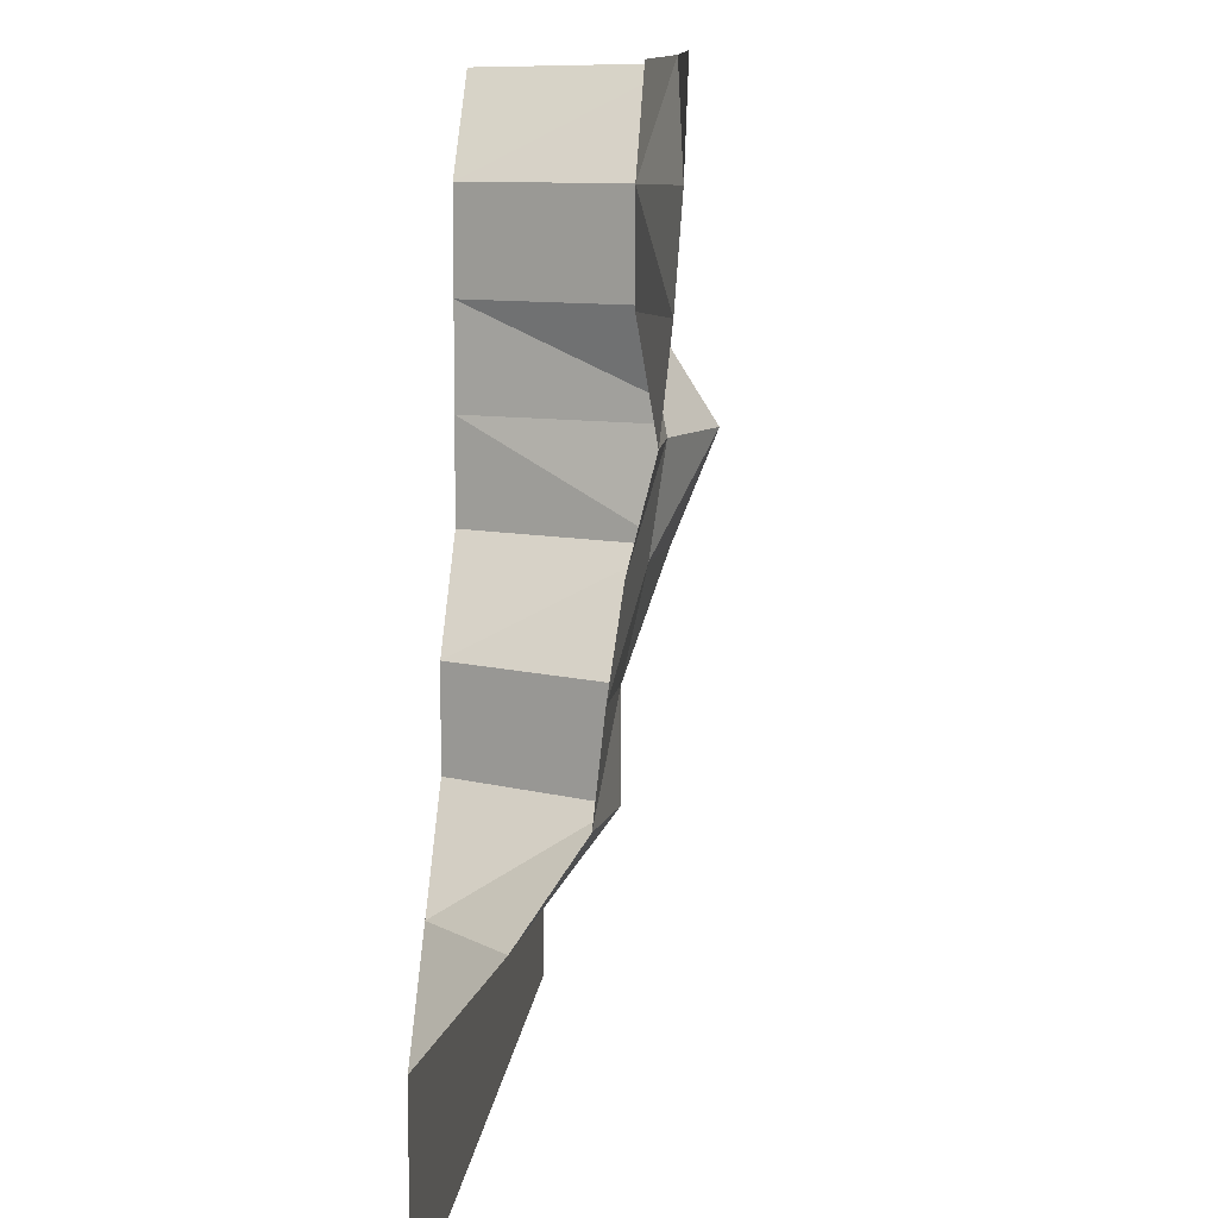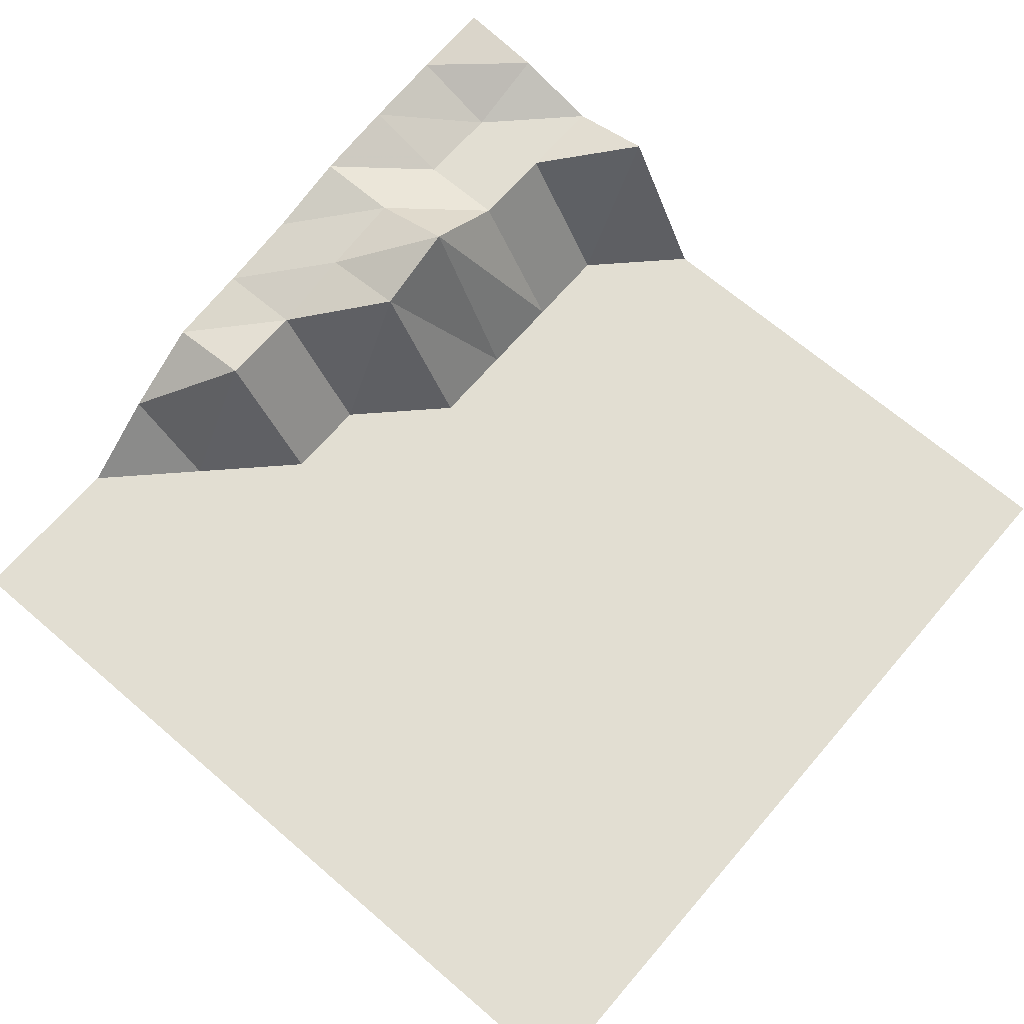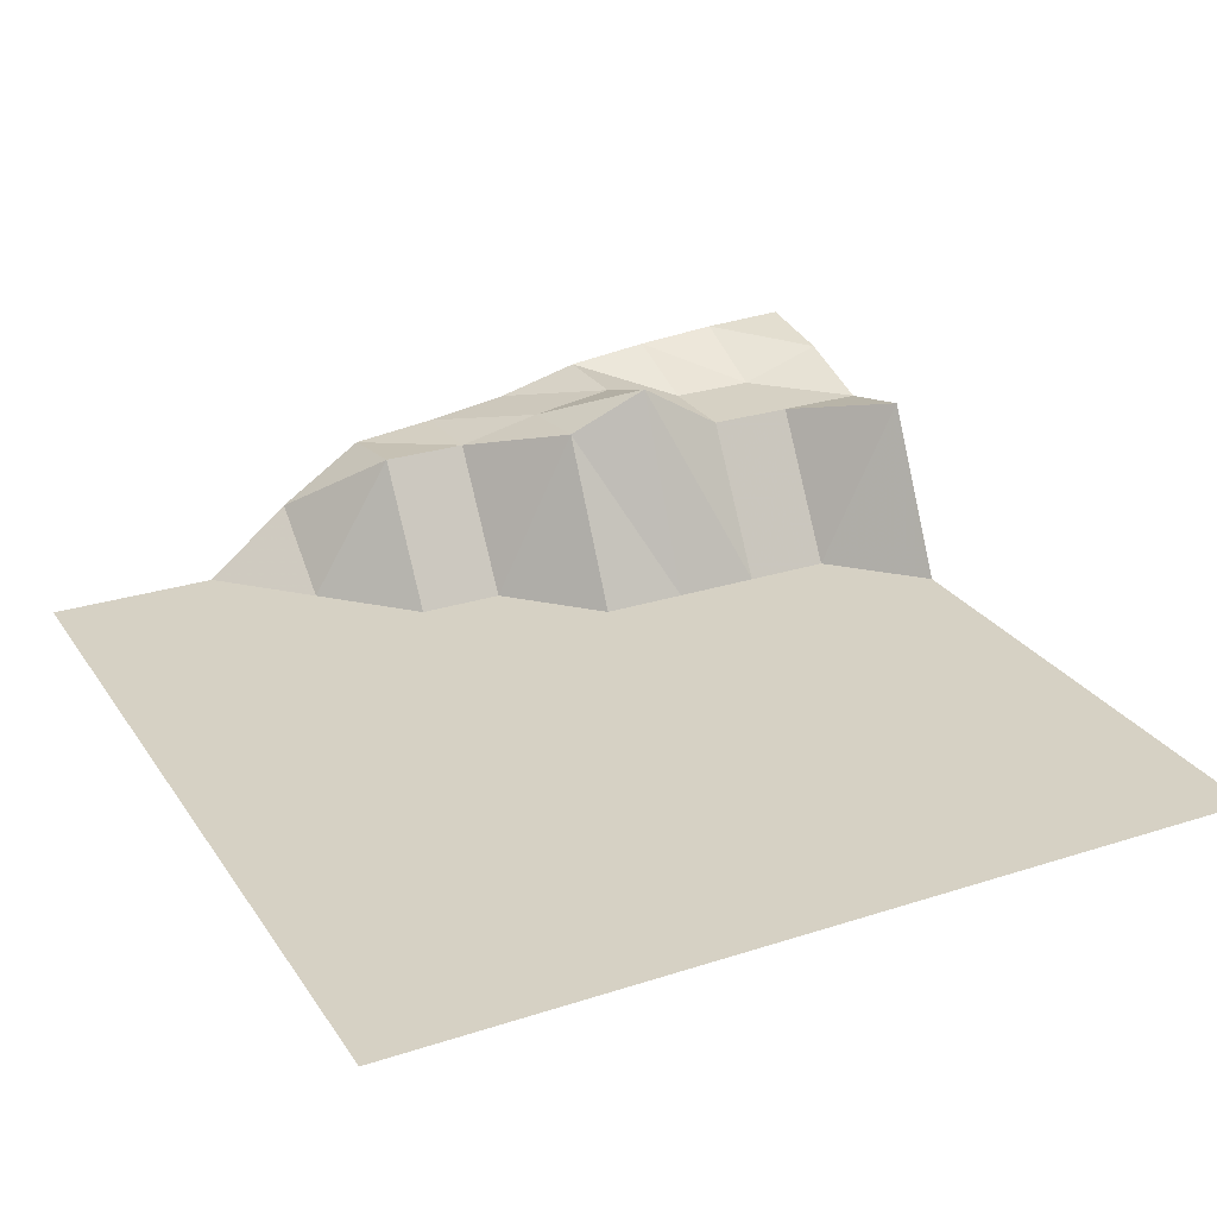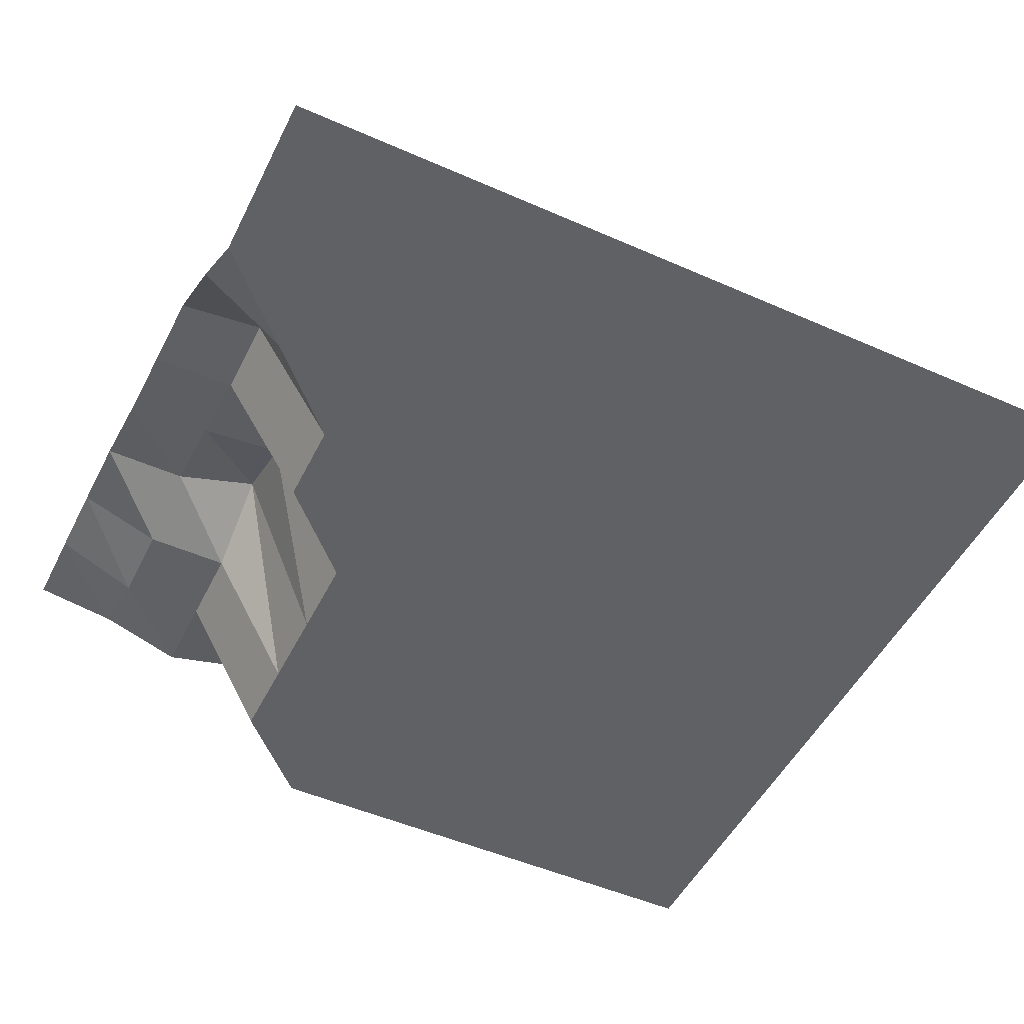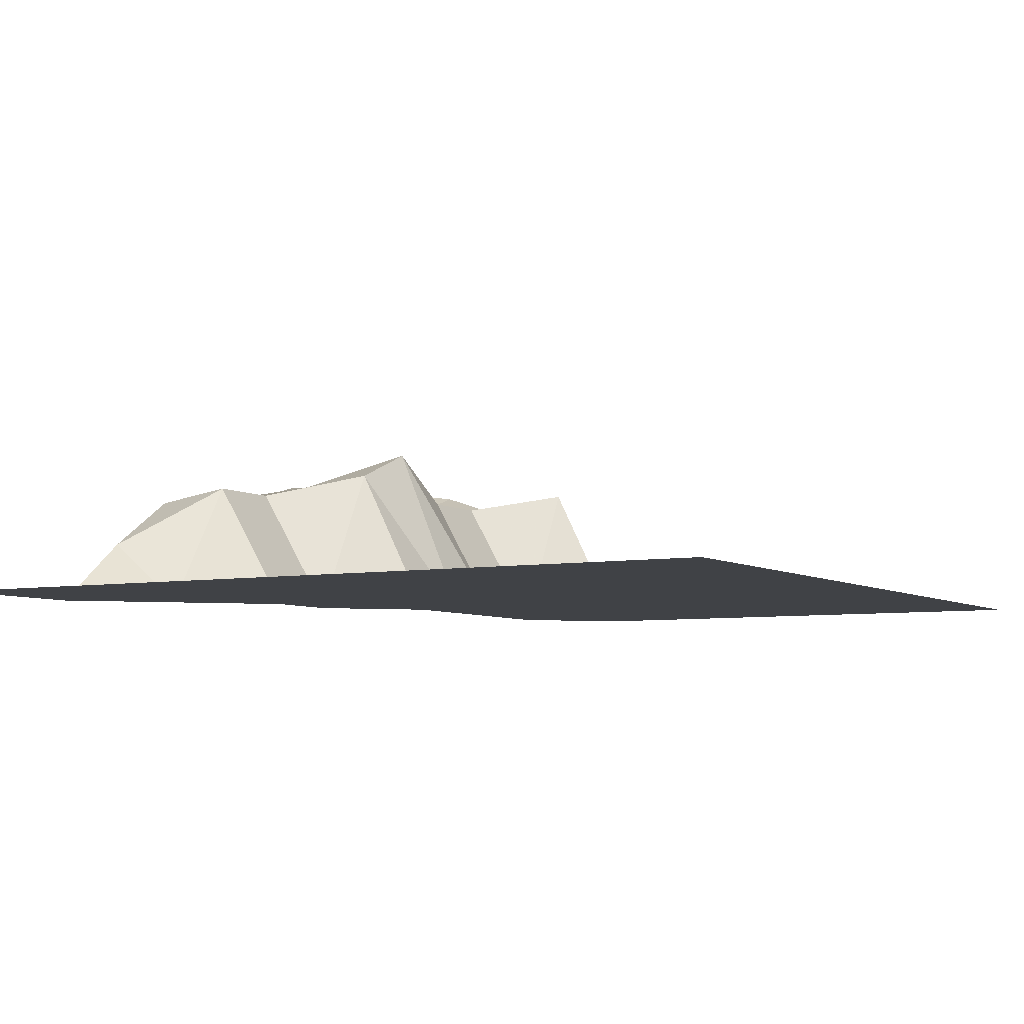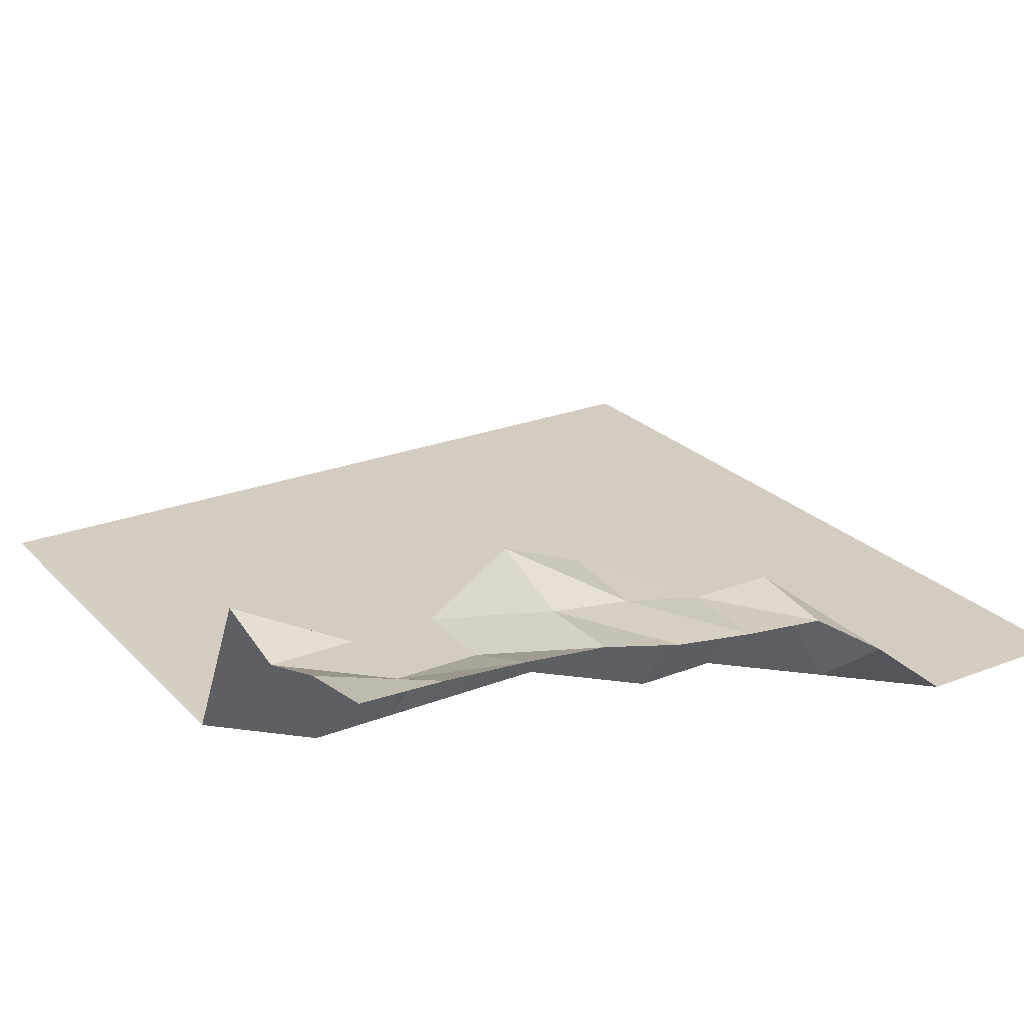
<metadata>
{"format":"obj","ext":"obj","renderer":"f3d","projection":"perspective","resolution":1024,"background":"white","views":[{"elev":8.7,"azim":94.9,"up":"+Z"},{"elev":67.8,"azim":-139.3,"up":"+Y"},{"elev":26.8,"azim":-116.7,"up":"+Y"},{"elev":-49.9,"azim":154.1,"up":"+Y"},{"elev":-6.1,"azim":-150.4,"up":"+Y"},{"elev":24.4,"azim":57.5,"up":"+Y"}]}
</metadata>
<code>
g Part_9_3
v 0 0 0
v -16 0 0
v -32 0 0
v -48 0 0
v -64 0 0
v -80 0 0
v -96 0 0
v -112 0 0
v -128 0 0
v -144 0 0
v -160 0 0
v 0 0 16
v -16 0 16
v -32 0 16
v -48 0 16
v -64 0 16
v -80 0 16
v -96 0 16
v -112 0 16
v -128 0 16
v -144 0 16
v -160 0 16
v 0 0 32
v -16 0 32
v -32 0 32
v -48 0 32
v -64 0 32
v -80 0 32
v -96 0 32
v -112 0 32
v -128 0 32
v -144 0 32
v -160 0 32
v 0 12.94 48
v -16 0 48
v -32 0 48
v -48 0 48
v -64 0 48
v -80 0 48
v -96 0 48
v -112 0 48
v -128 0 48
v -144 0 48
v -160 0 48
v 0 23.53 64
v -16 25.88 64
v -32 0 64
v -48 0 64
v -64 0 64
v -80 0 64
v -96 0 64
v -112 0 64
v -128 0 64
v -144 0 64
v -160 0 64
v 0 25.29 80
v -16 25.88 80
v -32 0 80
v -48 0 80
v -64 0 80
v -80 0 80
v -96 0 80
v -112 0 80
v -128 0 80
v -144 0 80
v -160 0 80
v 0 27.65 96
v -16 29.41 96
v -32 31.18 96
v -48 0 96
v -64 0 96
v -80 0 96
v -96 0 96
v -112 0 96
v -128 0 96
v -144 0 96
v -160 0 96
v 0 31.76 112
v -16 31.76 112
v -32 37.65 112
v -48 0 112
v -64 0 112
v -80 0 112
v -96 0 112
v -112 0 112
v -128 0 112
v -144 0 112
v -160 0 112
v 0 33.53 128
v -16 27.65 128
v -32 27.65 128
v -48 0 128
v -64 0 128
v -80 0 128
v -96 0 128
v -112 0 128
v -128 0 128
v -144 0 128
v -160 0 128
v 0 34.71 144
v -16 27.65 144
v -32 27.65 144
v -48 0 144
v -64 0 144
v -80 0 144
v -96 0 144
v -112 0 144
v -128 0 144
v -144 0 144
v -160 0 144
v 0 35.29 160
v -16 32.94 160
v -32 27.65 160
v -48 31.76 160
v -64 0 160
v -80 0 160
v -96 0 160
v -112 0 160
v -128 0 160
v -144 0 160
v -160 0 160
g Part_9_3_0
f 13 12 1
f 2 13 1
f 24 23 12
f 13 24 12
f 35 34 23
f 24 35 23
f 46 45 34
f 35 46 34
f 57 56 45
f 46 57 45
f 68 67 56
f 57 68 56
f 79 78 67
f 68 79 67
f 90 89 78
f 79 90 78
f 101 100 89
f 90 101 89
f 112 111 100
f 101 112 100
f 14 13 2
f 3 14 2
f 25 24 13
f 14 25 13
f 36 35 24
f 25 36 24
f 47 46 35
f 36 47 35
f 58 57 46
f 47 58 46
f 69 68 57
f 58 69 57
f 80 79 68
f 69 80 68
f 91 90 79
f 80 91 79
f 102 101 90
f 91 102 90
f 113 112 101
f 102 113 101
f 15 14 3
f 4 15 3
f 26 25 14
f 15 26 14
f 37 36 25
f 26 37 25
f 48 47 36
f 37 48 36
f 59 58 47
f 48 59 47
f 70 69 58
f 59 70 58
f 81 80 69
f 70 81 69
f 92 91 80
f 81 92 80
f 103 102 91
f 92 103 91
f 114 113 102
f 103 114 102
f 16 15 4
f 5 16 4
f 27 26 15
f 16 27 15
f 38 37 26
f 27 38 26
f 49 48 37
f 38 49 37
f 60 59 48
f 49 60 48
f 71 70 59
f 60 71 59
f 82 81 70
f 71 82 70
f 93 92 81
f 82 93 81
f 104 103 92
f 93 104 92
f 115 114 103
f 104 115 103
f 17 16 5
f 6 17 5
f 28 27 16
f 17 28 16
f 39 38 27
f 28 39 27
f 50 49 38
f 39 50 38
f 61 60 49
f 50 61 49
f 72 71 60
f 61 72 60
f 83 82 71
f 72 83 71
f 94 93 82
f 83 94 82
f 105 104 93
f 94 105 93
f 116 115 104
f 105 116 104
f 18 17 6
f 7 18 6
f 29 28 17
f 18 29 17
f 40 39 28
f 29 40 28
f 51 50 39
f 40 51 39
f 62 61 50
f 51 62 50
f 73 72 61
f 62 73 61
f 84 83 72
f 73 84 72
f 95 94 83
f 84 95 83
f 106 105 94
f 95 106 94
f 117 116 105
f 106 117 105
f 19 18 7
f 8 19 7
f 30 29 18
f 19 30 18
f 41 40 29
f 30 41 29
f 52 51 40
f 41 52 40
f 63 62 51
f 52 63 51
f 74 73 62
f 63 74 62
f 85 84 73
f 74 85 73
f 96 95 84
f 85 96 84
f 107 106 95
f 96 107 95
f 118 117 106
f 107 118 106
f 20 19 8
f 9 20 8
f 31 30 19
f 20 31 19
f 42 41 30
f 31 42 30
f 53 52 41
f 42 53 41
f 64 63 52
f 53 64 52
f 75 74 63
f 64 75 63
f 86 85 74
f 75 86 74
f 97 96 85
f 86 97 85
f 108 107 96
f 97 108 96
f 119 118 107
f 108 119 107
f 21 20 9
f 10 21 9
f 32 31 20
f 21 32 20
f 43 42 31
f 32 43 31
f 54 53 42
f 43 54 42
f 65 64 53
f 54 65 53
f 76 75 64
f 65 76 64
f 87 86 75
f 76 87 75
f 98 97 86
f 87 98 86
f 109 108 97
f 98 109 97
f 120 119 108
f 109 120 108
f 22 21 10
f 11 22 10
f 33 32 21
f 22 33 21
f 44 43 32
f 33 44 32
f 55 54 43
f 44 55 43
f 66 65 54
f 55 66 54
f 77 76 65
f 66 77 65
f 88 87 76
f 77 88 76
f 99 98 87
f 88 99 87
f 110 109 98
f 99 110 98
f 121 120 109
f 110 121 109

</code>
